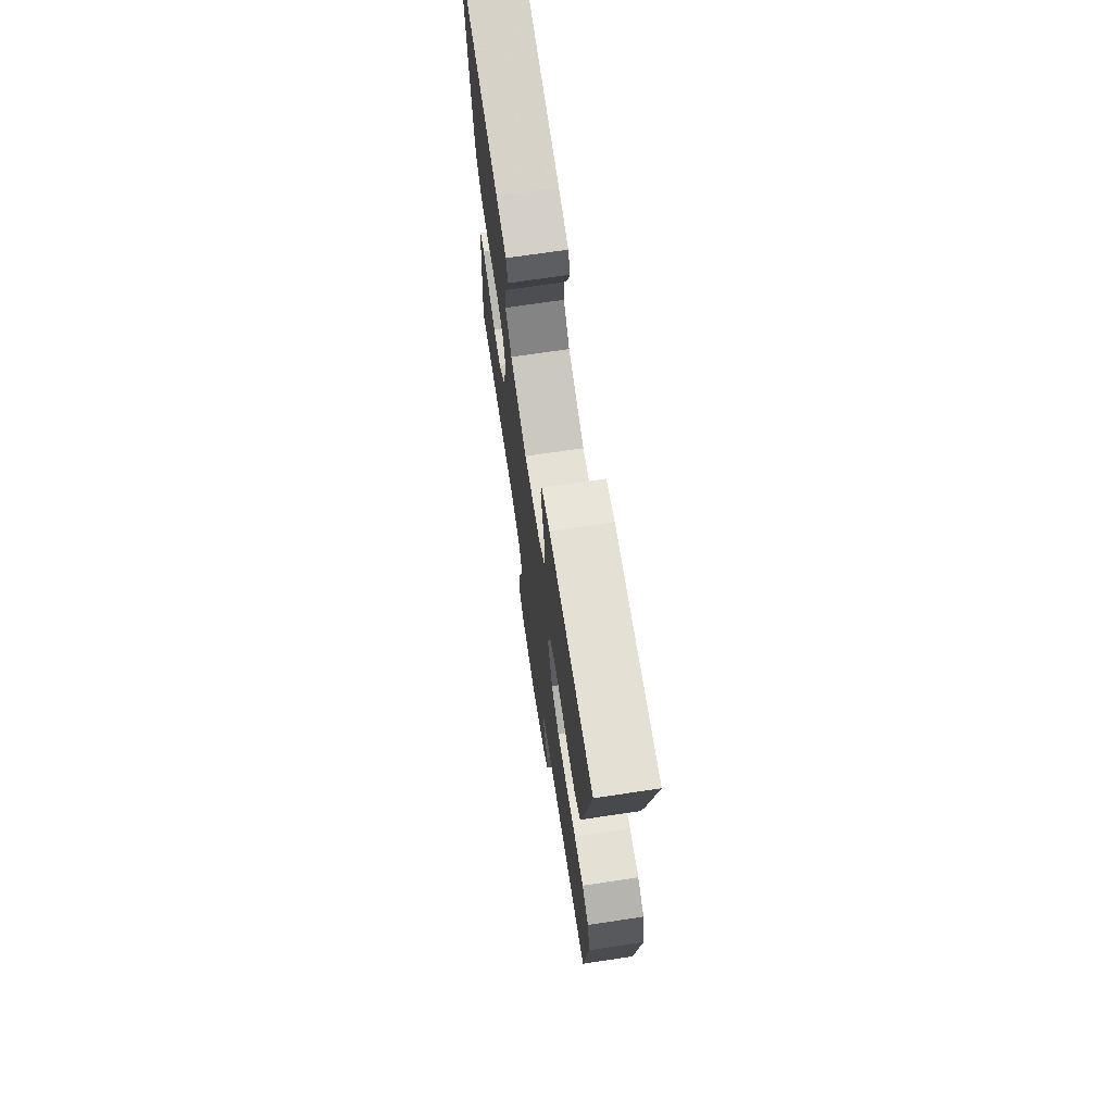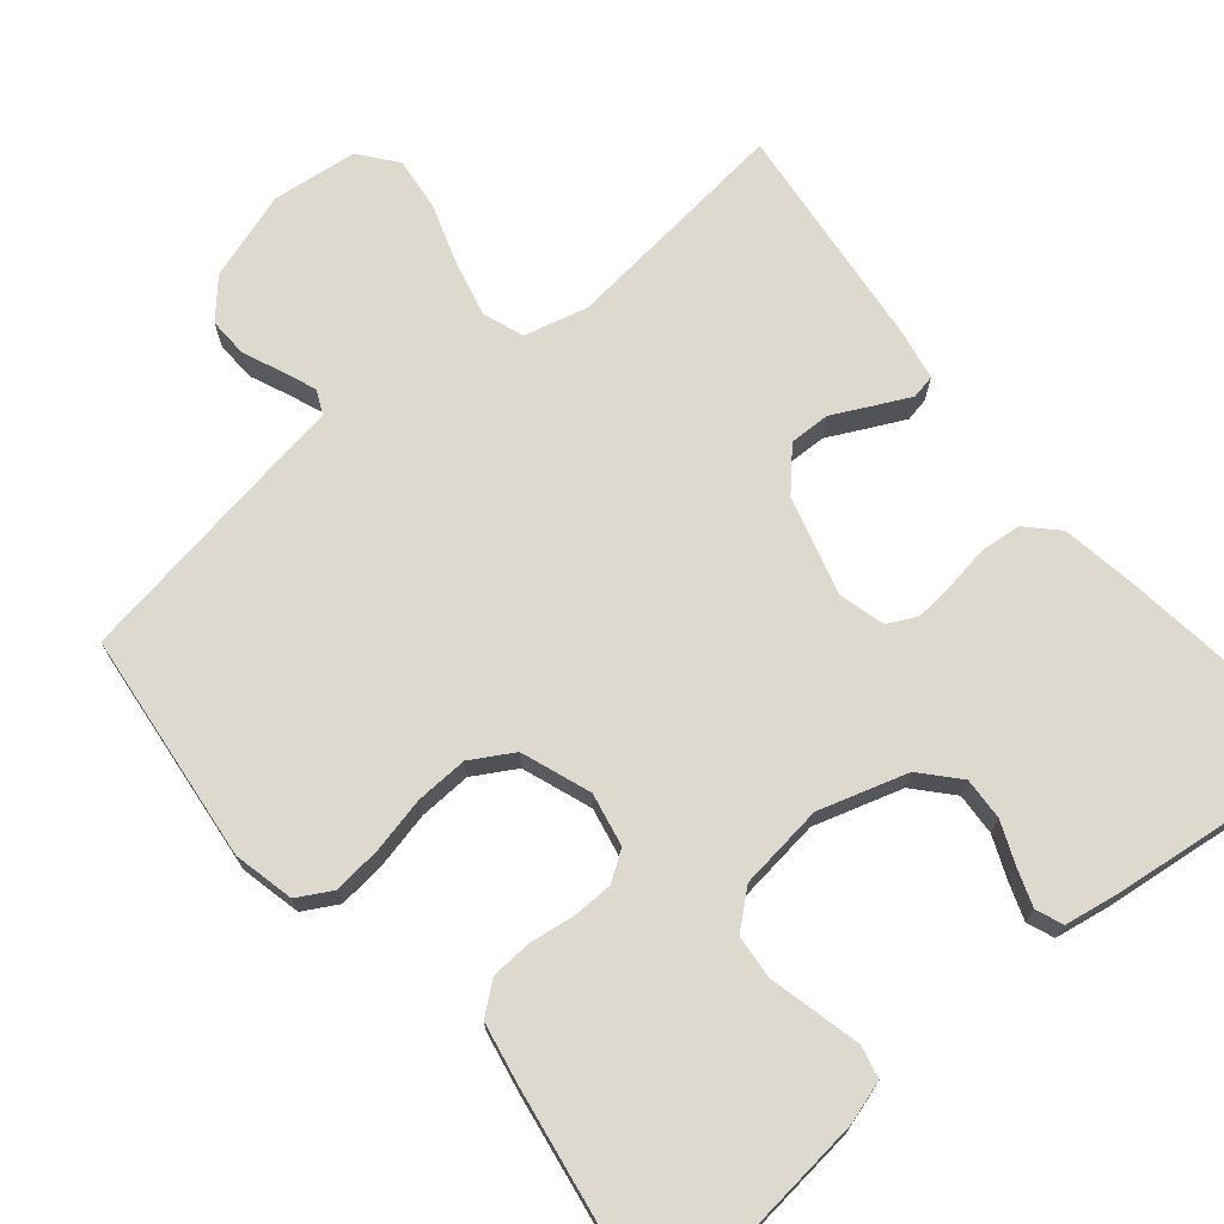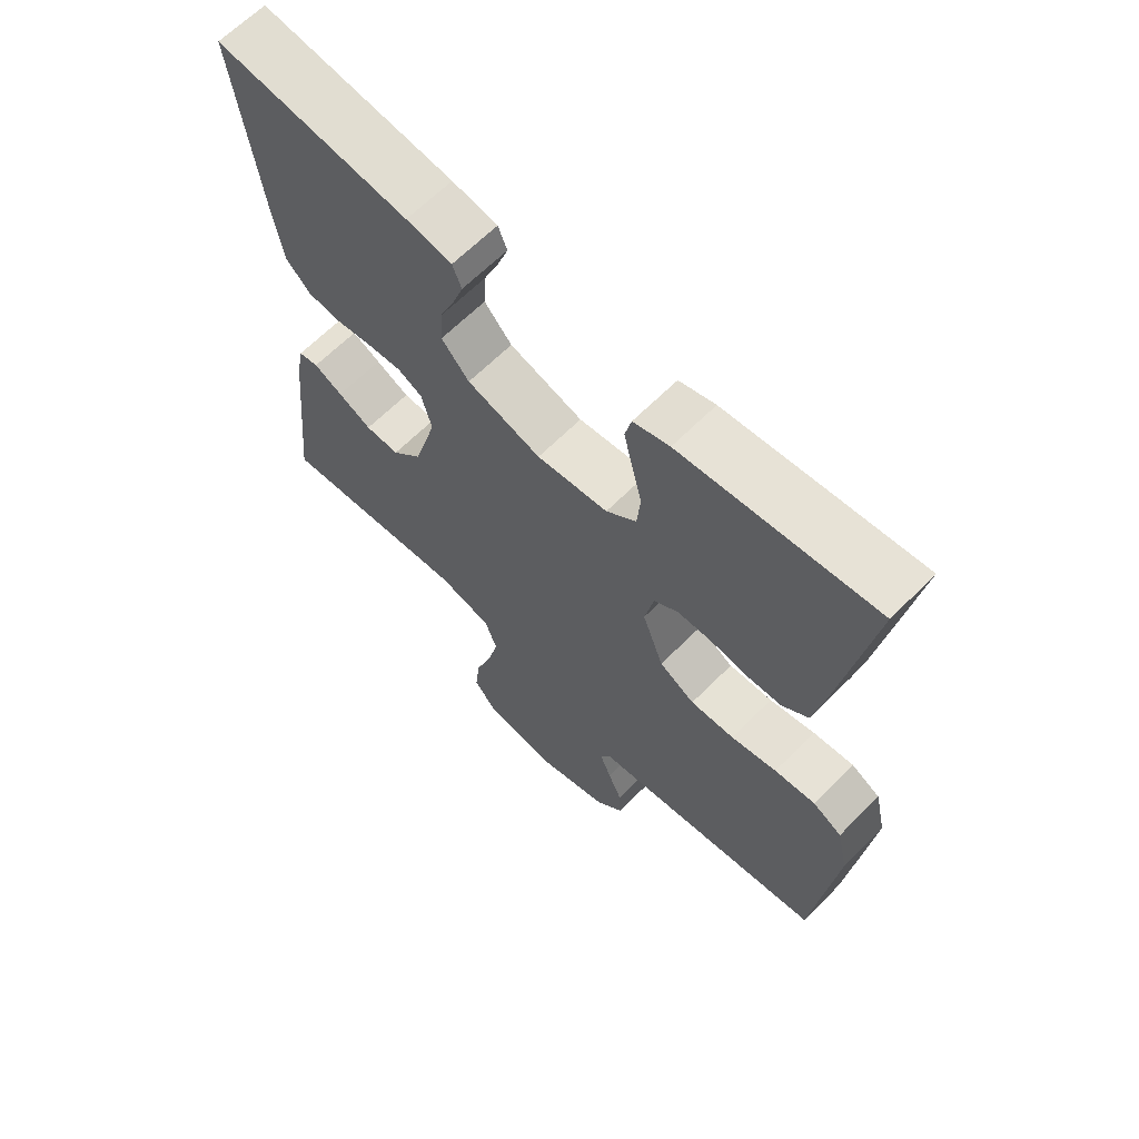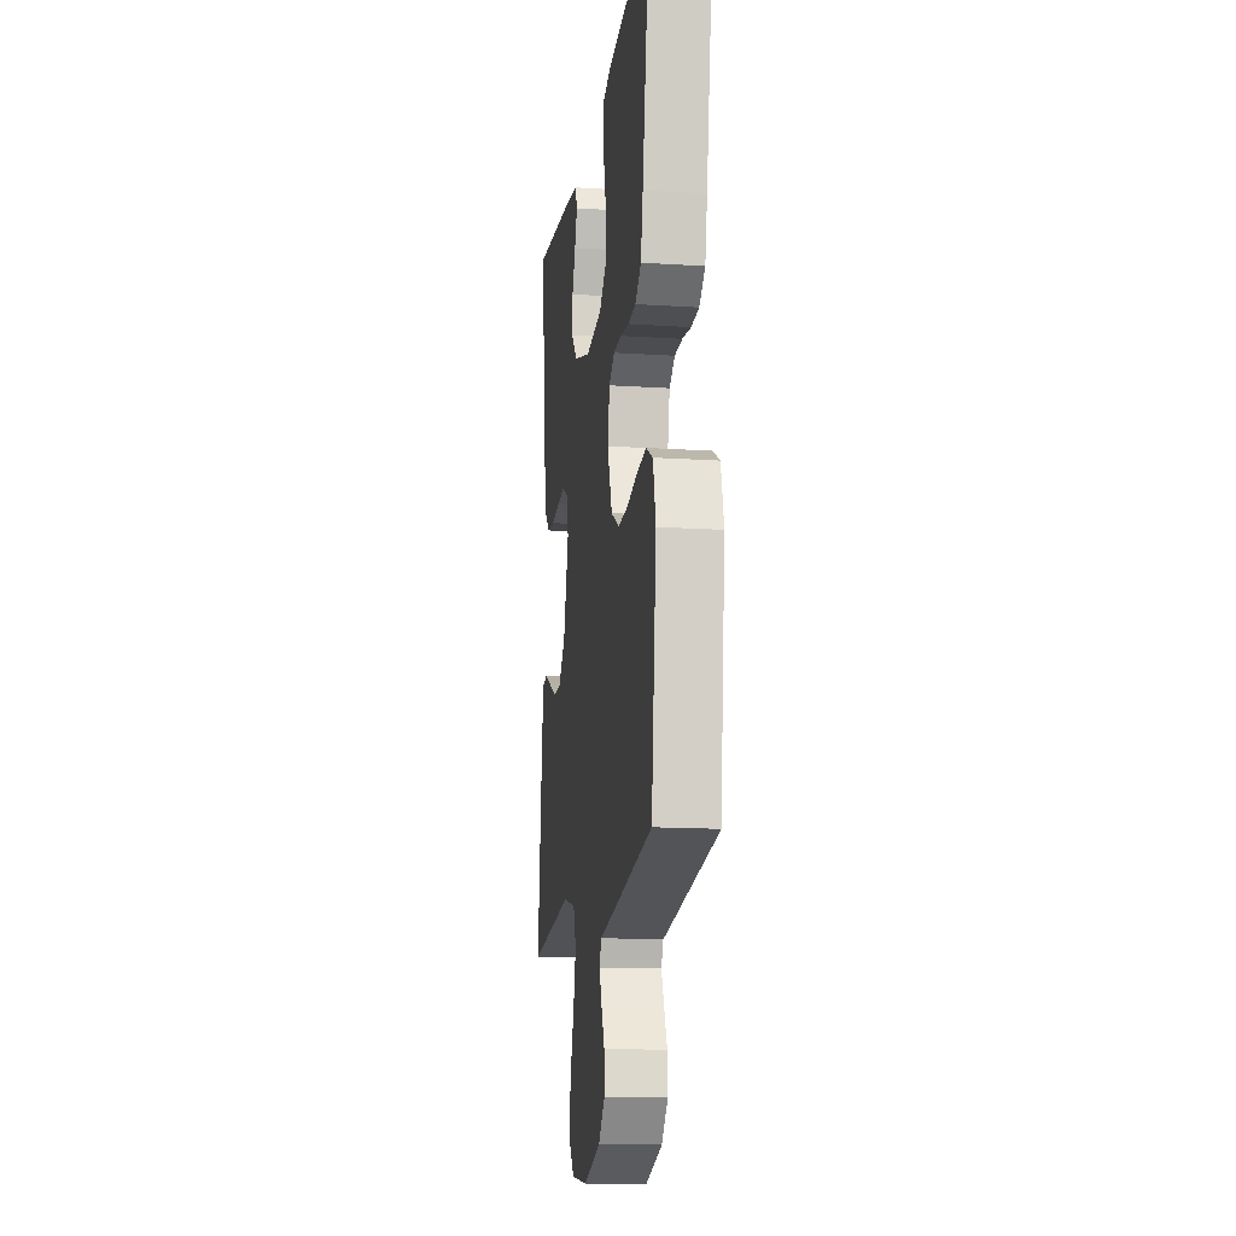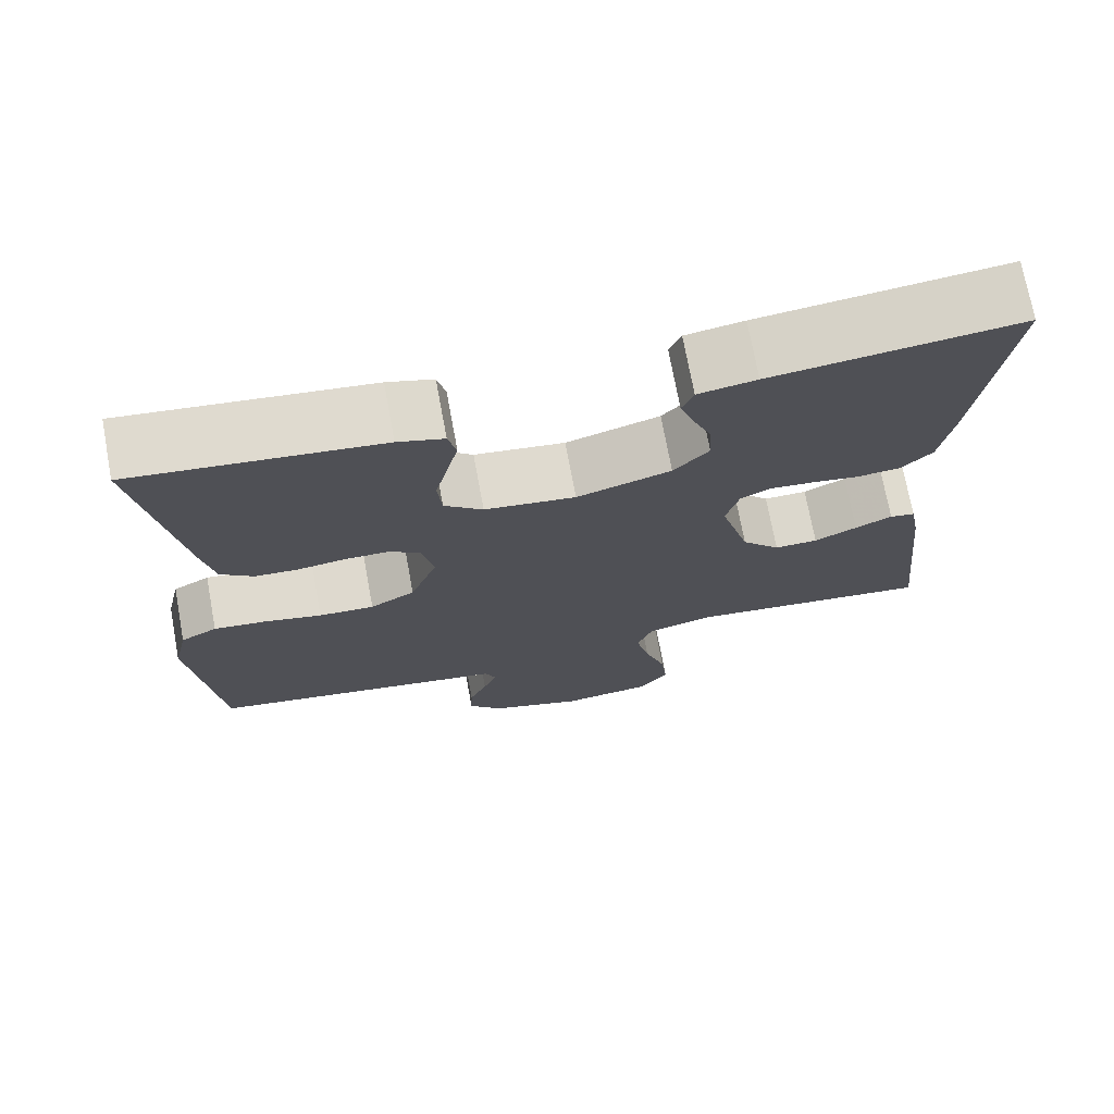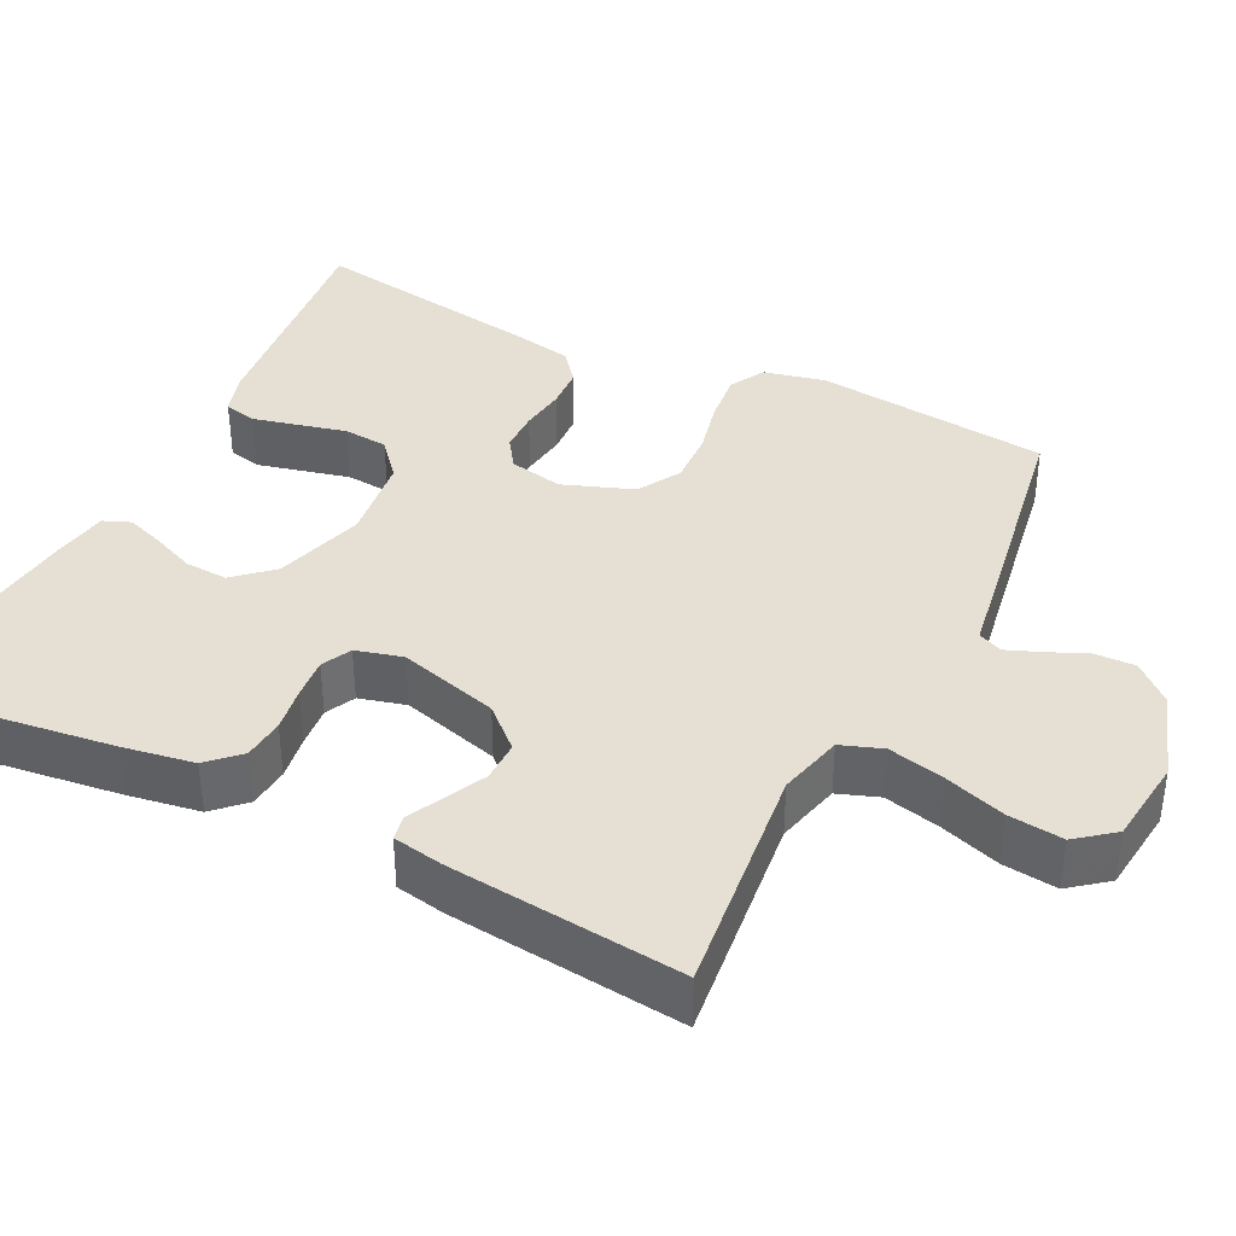
<metadata>
{"format":"obj","ext":"obj","renderer":"f3d","projection":"perspective","resolution":1024,"background":"white","views":[{"elev":71.1,"azim":-98.5,"up":"+Z"},{"elev":71.4,"azim":-39.7,"up":"+Y"},{"elev":64.8,"azim":-135.2,"up":"+Z"},{"elev":-14.5,"azim":-98.1,"up":"+Z"},{"elev":72.6,"azim":-10.5,"up":"+Z"},{"elev":38.2,"azim":116.4,"up":"+Y"}]}
</metadata>
<code>
v 0.5 0.07 -0.5
v 0.2 0.07 -0.467
v 0.117 0.07 -0.488
v 0.098 0.07 -0.541
v 0.115 0.07 -0.613
v 0.141 0.07 -0.691
v 0.149 0.07 -0.761
v 0.111 0.07 -0.809
v 0 0.07 -0.822
v -0.114 0.07 -0.785
v -0.157 0.07 -0.737
v -0.155 0.07 -0.685
v -0.133 0.07 -0.634
v -0.116 0.07 -0.591
v -0.13 0.07 -0.56
v -0.2 0.07 -0.549
v -0.5 0.07 -0.5
v -0.533 0.07 -0.2
v -0.515 0.07 -0.121
v -0.47 0.07 -0.096
v -0.406 0.07 -0.103
v -0.335 0.07 -0.119
v -0.267 0.07 -0.122
v -0.212 0.07 -0.09
v -0.179 0.07 0
v -0.193 0.07 0.069
v -0.231 0.07 0.095
v -0.284 0.07 0.096
v -0.343 0.07 0.088
v -0.396 0.07 0.091
v -0.436 0.07 0.123
v -0.451 0.07 0.2
v -0.5 0.07 0.5
v -0.2 0.07 0.467
v -0.144 0.07 0.45
v -0.134 0.07 0.408
v -0.148 0.07 0.35
v -0.163 0.07 0.288
v -0.158 0.07 0.231
v -0.111 0.07 0.191
v 0 0.07 0.177
v 0.115 0.07 0.212
v 0.158 0.07 0.26
v 0.155 0.07 0.315
v 0.132 0.07 0.37
v 0.115 0.07 0.418
v 0.129 0.07 0.453
v 0.2 0.07 0.465
v 0.5 0.07 0.5
v 0.462 0.07 0.2
v 0.447 0.07 0.109
v 0.409 0.07 0.07
v 0.356 0.07 0.065
v 0.299 0.07 0.074
v 0.246 0.07 0.079
v 0.208 0.07 0.06
v 0.192 0.07 0
v 0.228 0.07 -0.128
v 0.275 0.07 -0.179
v 0.328 0.07 -0.178
v 0.38 0.07 -0.152
v 0.425 0.07 -0.13
v 0.456 0.07 -0.136
v 0.468 0.07 -0.2
v 0.5 0 -0.5
v 0.2 0 -0.467
v 0.117 0 -0.488
v 0.098 0 -0.541
v 0.115 0 -0.613
v 0.141 0 -0.691
v 0.149 0 -0.761
v 0.111 0 -0.809
v 0 0 -0.822
v -0.114 0 -0.785
v -0.157 0 -0.737
v -0.155 0 -0.685
v -0.133 0 -0.634
v -0.116 0 -0.591
v -0.13 0 -0.56
v -0.2 0 -0.549
v -0.5 0 -0.5
v -0.533 0 -0.2
v -0.515 0 -0.121
v -0.47 0 -0.096
v -0.406 0 -0.103
v -0.335 0 -0.119
v -0.267 0 -0.122
v -0.212 0 -0.09
v -0.179 0 0
v -0.193 0 0.069
v -0.231 0 0.095
v -0.284 0 0.096
v -0.343 0 0.088
v -0.396 0 0.091
v -0.436 0 0.123
v -0.451 0 0.2
v -0.5 0 0.5
v -0.2 0 0.467
v -0.144 0 0.45
v -0.134 0 0.408
v -0.148 0 0.35
v -0.163 0 0.288
v -0.158 0 0.231
v -0.111 0 0.191
v 0 0 0.177
v 0.115 0 0.212
v 0.158 0 0.26
v 0.155 0 0.315
v 0.132 0 0.37
v 0.115 0 0.418
v 0.129 0 0.453
v 0.2 0 0.465
v 0.5 0 0.5
v 0.462 0 0.2
v 0.447 0 0.109
v 0.409 0 0.07
v 0.356 0 0.065
v 0.299 0 0.074
v 0.246 0 0.079
v 0.208 0 0.06
v 0.192 0 0
v 0.228 0 -0.128
v 0.275 0 -0.179
v 0.328 0 -0.178
v 0.38 0 -0.152
v 0.425 0 -0.13
v 0.456 0 -0.136
v 0.468 0 -0.2
f 63 64 1 2
f 60 61 62 63
f 60 63 2 3
f 59 60 3
f 58 59 3
f 57 58 3 4
f 51 52 53 54
f 51 54 55
f 50 51 55
f 49 50 55 56
f 47 48 49 56
f 44 45 46 47
f 35 36 37 38
f 33 34 35 38
f 33 38 39
f 32 33 39 40
f 28 29 30 31
f 27 28 31 32
f 19 20 21 22
f 19 22 23
f 18 19 23
f 15 16 17 18
f 15 18 23
f 14 15 23 24
f 10 11 12 13
f 10 13 14
f 9 10 14
f 5 6 7 8
f 4 5 8 9
f 57 4 9 14
f 44 47 56
f 43 44 56 57
f 42 43 57 14
f 27 32 40 41
f 26 27 41 42
f 25 26 42
f 14 24 25 42
f 66 65 128 127
f 127 126 125 124
f 67 66 127 124
f 67 124 123
f 67 123 122
f 68 67 122 121
f 118 117 116 115
f 119 118 115
f 119 115 114
f 120 119 114 113
f 120 113 112 111
f 111 110 109 108
f 102 101 100 99
f 102 99 98 97
f 103 102 97
f 104 103 97 96
f 95 94 93 92
f 96 95 92 91
f 86 85 84 83
f 87 86 83
f 87 83 82
f 82 81 80 79
f 87 82 79
f 88 87 79 78
f 77 76 75 74
f 78 77 74
f 78 74 73
f 72 71 70 69
f 73 72 69 68
f 78 73 68 121
f 120 111 108
f 121 120 108 107
f 78 121 107 106
f 105 104 96 91
f 106 105 91 90
f 106 90 89
f 106 89 88 78
f 1 65 66 2
f 2 66 67 3
f 3 67 68 4
f 4 68 69 5
f 5 69 70 6
f 6 70 71 7
f 7 71 72 8
f 8 72 73 9
f 9 73 74 10
f 10 74 75 11
f 11 75 76 12
f 12 76 77 13
f 13 77 78 14
f 14 78 79 15
f 15 79 80 16
f 16 80 81 17
f 17 81 82 18
f 18 82 83 19
f 19 83 84 20
f 20 84 85 21
f 21 85 86 22
f 22 86 87 23
f 23 87 88 24
f 24 88 89 25
f 25 89 90 26
f 26 90 91 27
f 27 91 92 28
f 28 92 93 29
f 29 93 94 30
f 30 94 95 31
f 31 95 96 32
f 32 96 97 33
f 33 97 98 34
f 34 98 99 35
f 35 99 100 36
f 36 100 101 37
f 37 101 102 38
f 38 102 103 39
f 39 103 104 40
f 40 104 105 41
f 41 105 106 42
f 42 106 107 43
f 43 107 108 44
f 44 108 109 45
f 45 109 110 46
f 46 110 111 47
f 47 111 112 48
f 48 112 113 49
f 49 113 114 50
f 50 114 115 51
f 51 115 116 52
f 52 116 117 53
f 53 117 118 54
f 54 118 119 55
f 55 119 120 56
f 56 120 121 57
f 57 121 122 58
f 58 122 123 59
f 59 123 124 60
f 60 124 125 61
f 61 125 126 62
f 62 126 127 63
f 63 127 128 64
f 64 128 65 1

</code>
